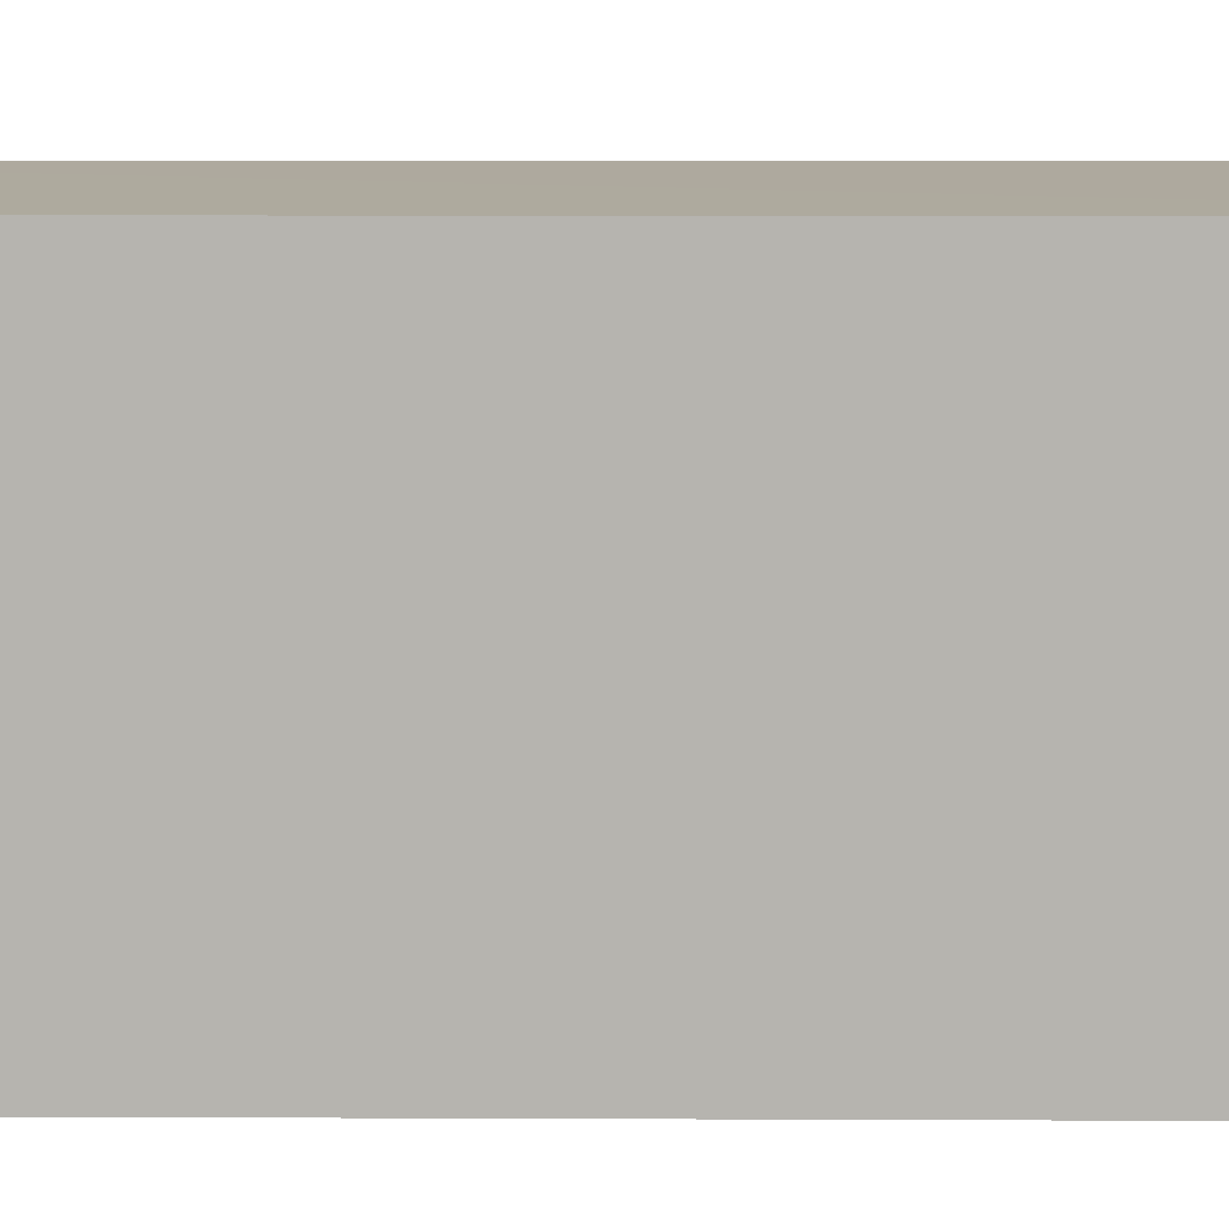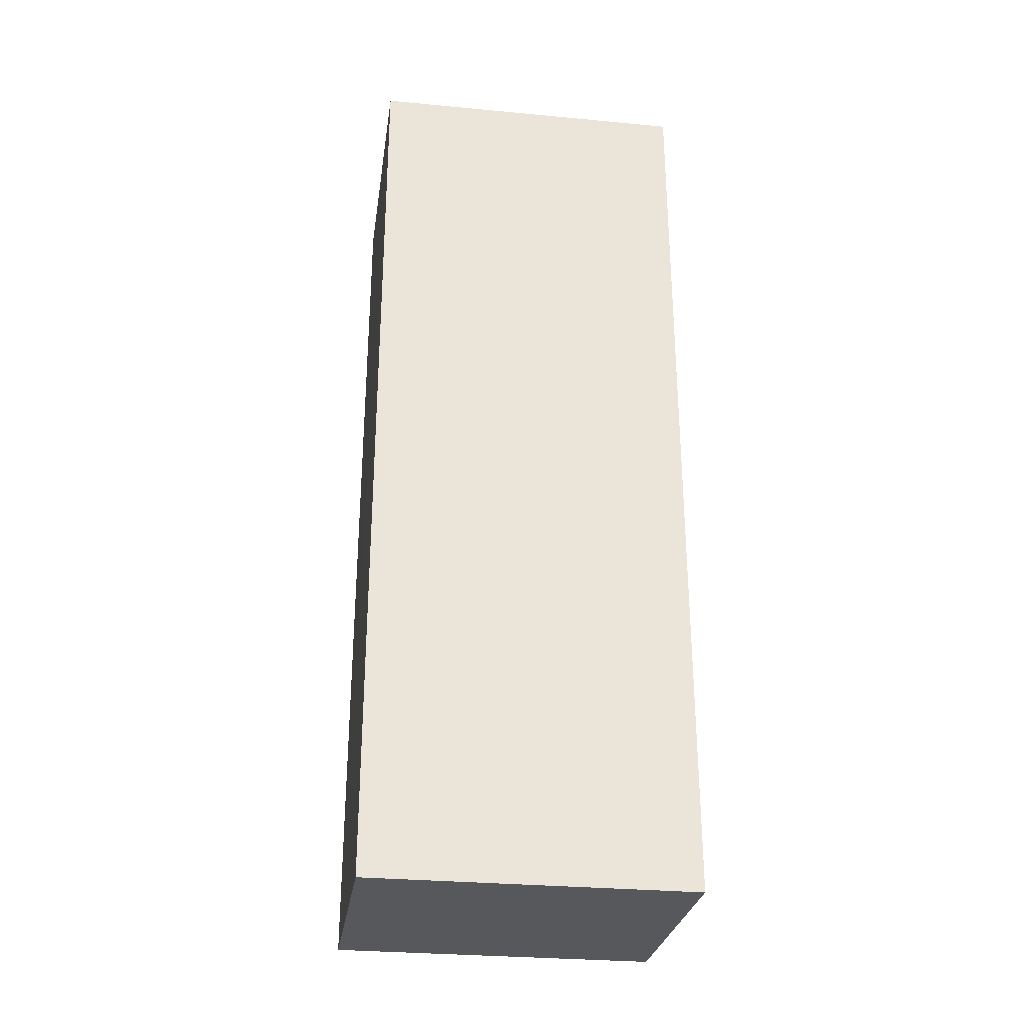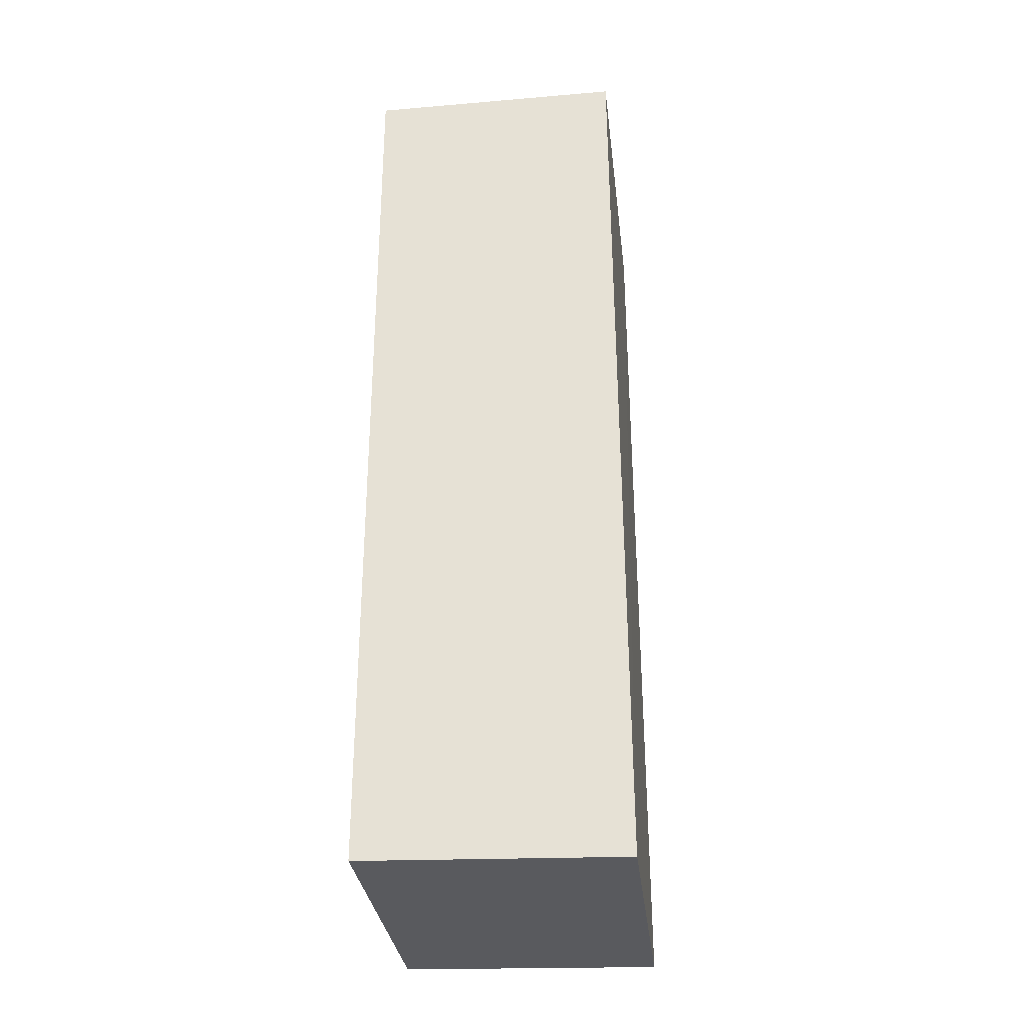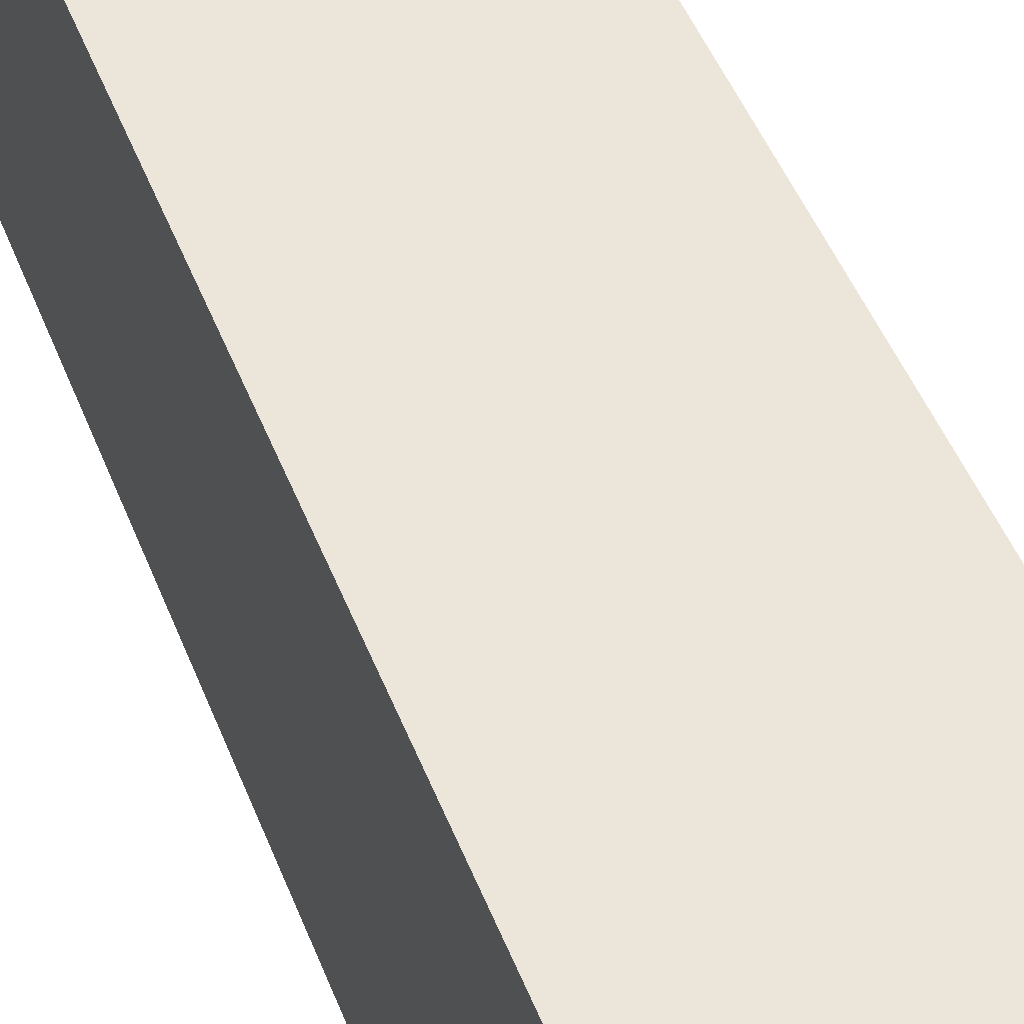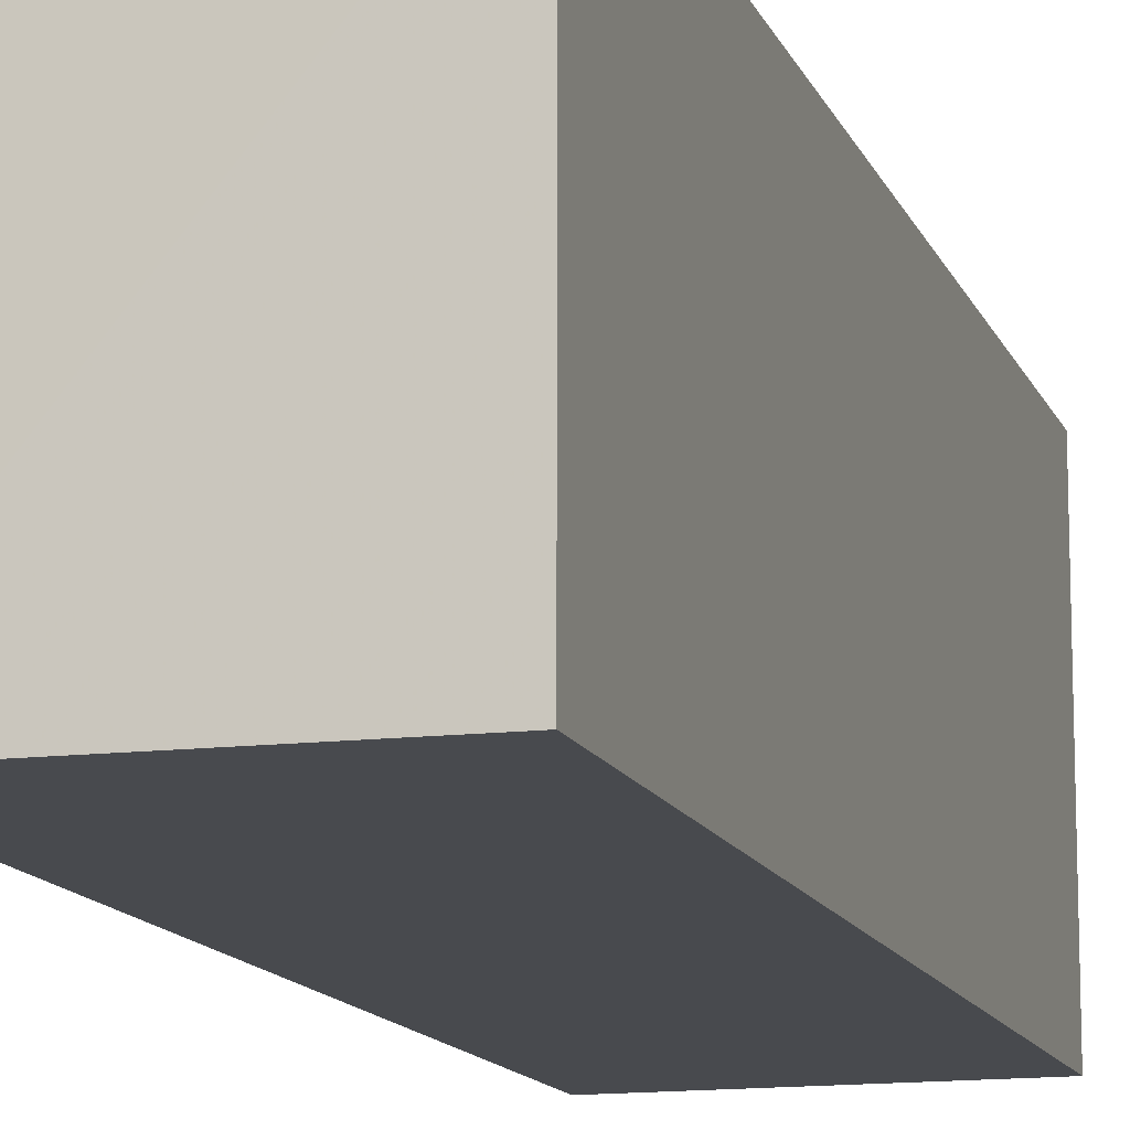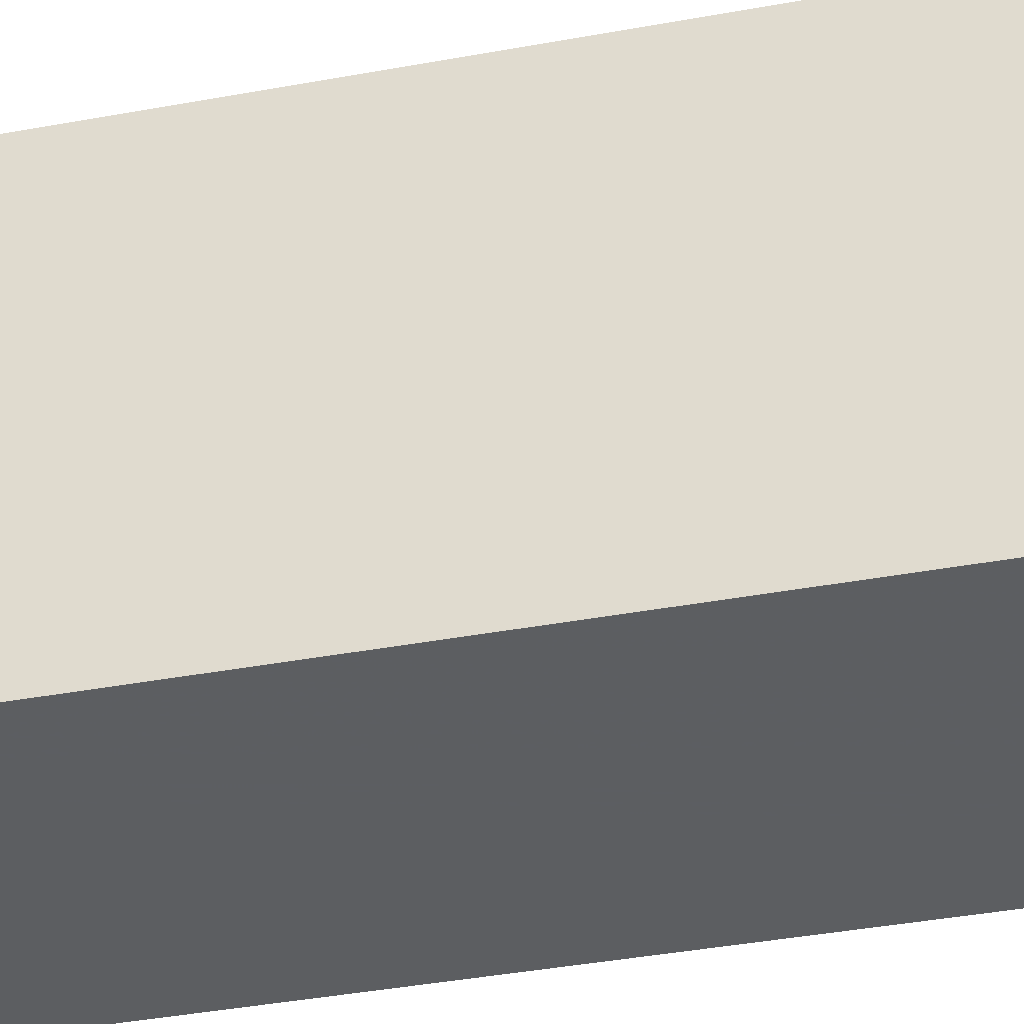
<metadata>
{"format":"obj","ext":"obj","renderer":"f3d","projection":"perspective","resolution":1024,"background":"white","views":[{"elev":9.2,"azim":-89.1,"up":"+Z"},{"elev":-29.7,"azim":81.7,"up":"+Y"},{"elev":-31.6,"azim":6.7,"up":"+Y"},{"elev":48.3,"azim":-20.8,"up":"+Z"},{"elev":-12.9,"azim":-164.0,"up":"+Z"},{"elev":-37.4,"azim":103.7,"up":"+Z"}]}
</metadata>
<code>
v 0.1874 0.04497 0.1383
v 0.1877 -0.04361 0.1383
v 0.1875 0.04514 0.1075
v 0.1628 0.04495 0.1075
v 0.1629 -0.04294 0.1383
v 0.1876 -0.04353 0.1075
v 0.1628 0.04487 0.1383
v 0.1629 -0.04288 0.1075
f 1 2 3
f 5 2 1
f 6 3 2
f 6 4 3
f 7 1 3
f 7 3 4
f 7 5 1
f 8 4 6
f 8 7 4
f 8 5 7
f 8 6 2
f 8 2 5

</code>
